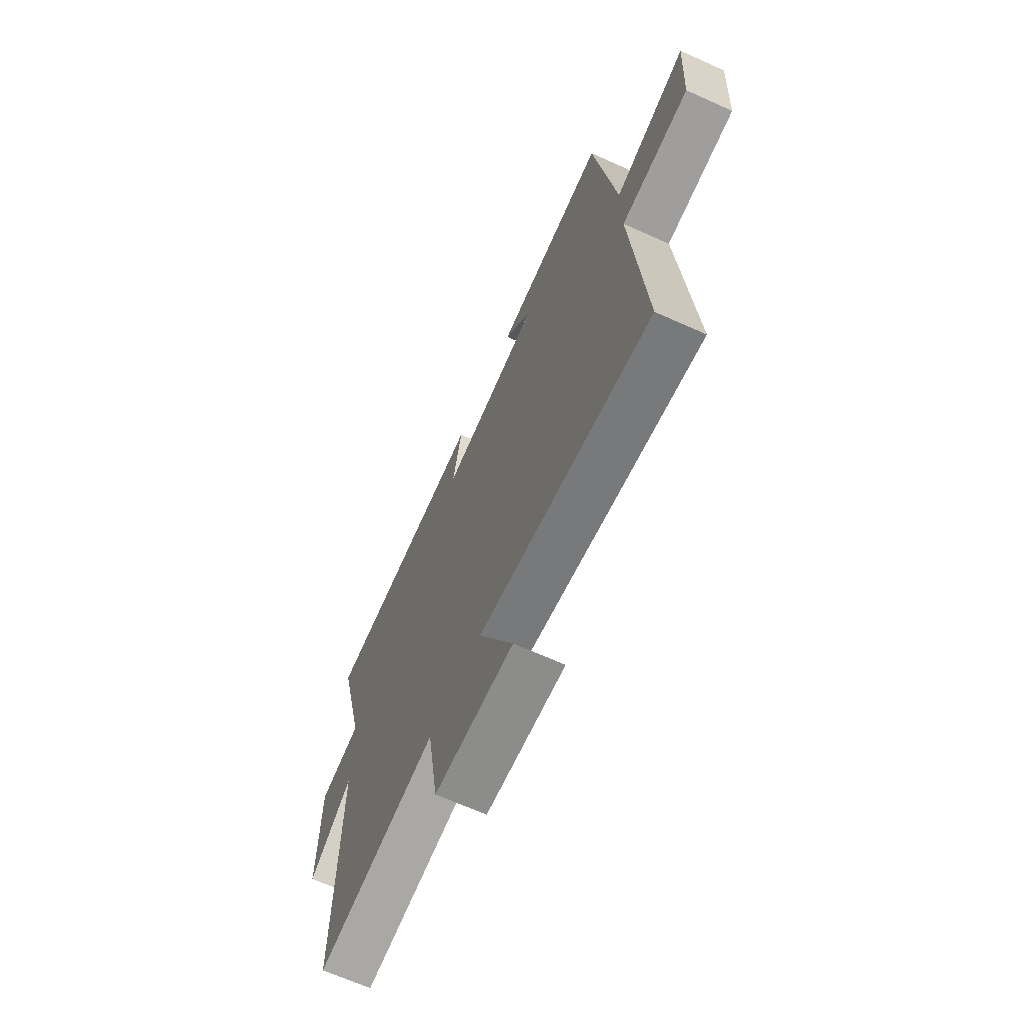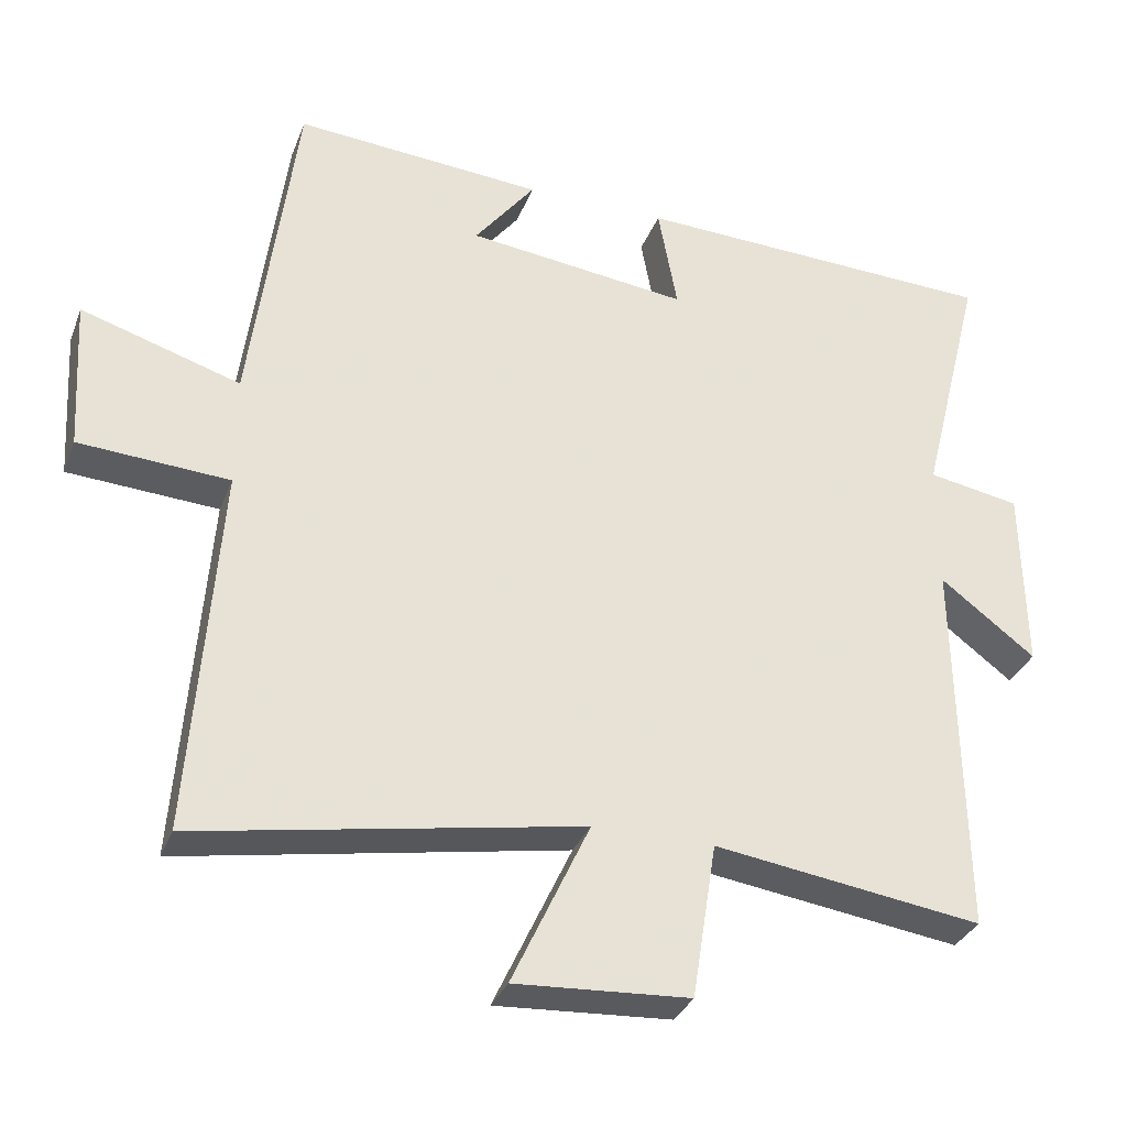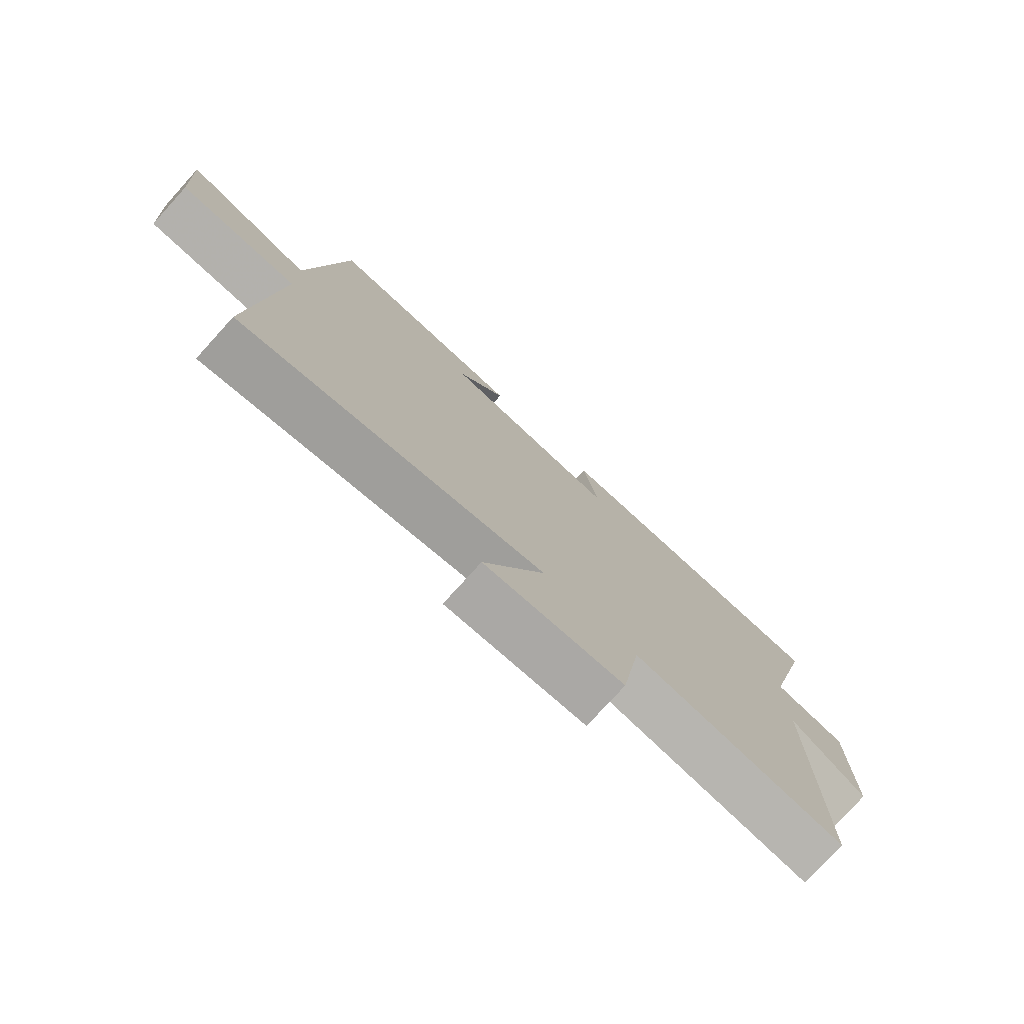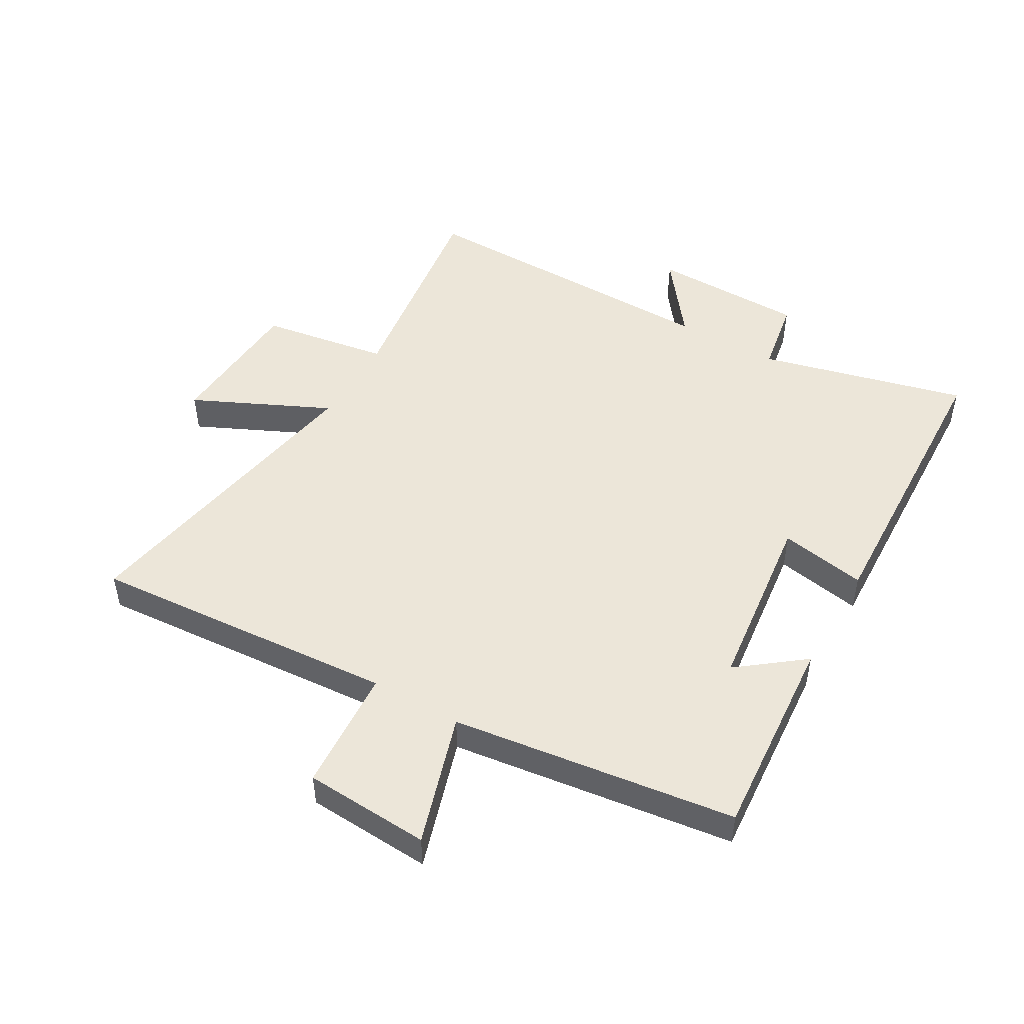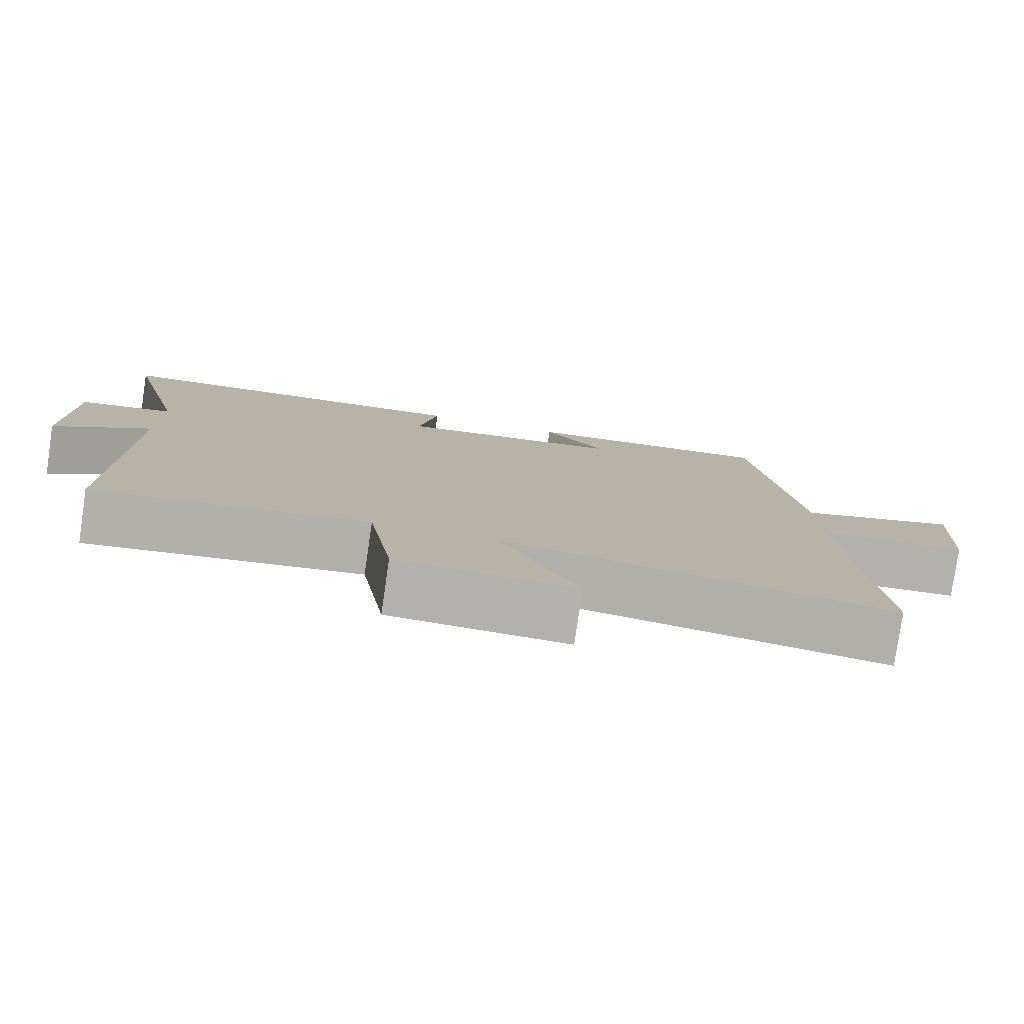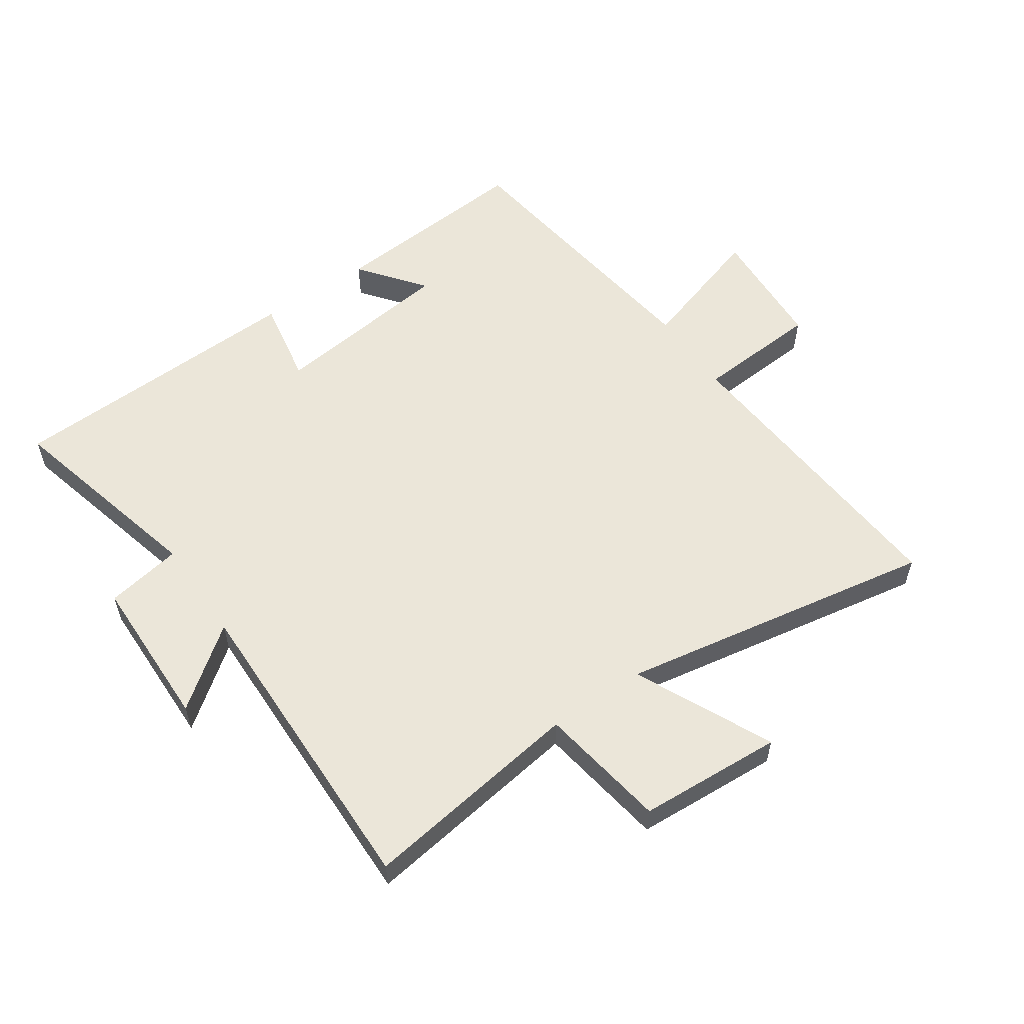
<metadata>
{"format":"obj","ext":"obj","renderer":"f3d","projection":"perspective","resolution":1024,"background":"white","views":[{"elev":-67.4,"azim":-114.2,"up":"+Z"},{"elev":-32.4,"azim":-19.1,"up":"+Z"},{"elev":-77.2,"azim":-42.2,"up":"+Z"},{"elev":48.7,"azim":-60.0,"up":"+Y"},{"elev":-79.4,"azim":171.7,"up":"+Z"},{"elev":56.8,"azim":145.5,"up":"+Y"}]}
</metadata>
<code>
v 0.508 0.07 -0.552
v 0.145 0.07 -0.5
v 0.112 0.07 -0.71
v -0.124 0.07 -0.724
v -0.019 0.07 -0.5
v -0.537 0.07 -0.592
v -0.5 0.07 -0.09
v -0.703 0.07 -0.077
v -0.715 0.07 0.129
v -0.5 0.07 0.062
v -0.439 0.07 0.526
v -0.102 0.07 0.5
v -0.184 0.07 0.394
v 0.116 0.07 0.358
v 0.09 0.07 0.5
v 0.585 0.07 0.481
v 0.5 0.07 0.142
v 0.625 0.07 0.12
v 0.629 0.07 -0.132
v 0.5 0.07 -0.034
v 0.508 0 -0.552
v 0.145 0 -0.5
v 0.112 0 -0.71
v -0.124 0 -0.724
v -0.019 0 -0.5
v -0.537 0 -0.592
v -0.5 0 -0.09
v -0.703 0 -0.077
v -0.715 0 0.129
v -0.5 0 0.062
v -0.439 0 0.526
v -0.102 0 0.5
v -0.184 0 0.394
v 0.116 0 0.358
v 0.09 0 0.5
v 0.585 0 0.481
v 0.5 0 0.142
v 0.625 0 0.12
v 0.629 0 -0.132
v 0.5 0 -0.034
f 17 18 19 20
f 14 15 16 17
f 13 14 17 20
f 10 11 12 13
f 20 1 2
f 13 20 2
f 10 13 2
f 7 8 9 10
f 5 6 7
f 5 7 10 2
f 2 3 4 5
f 40 39 38 37
f 37 36 35 34
f 40 37 34 33
f 33 32 31 30
f 22 21 40
f 22 40 33
f 22 33 30
f 30 29 28 27
f 27 26 25
f 22 30 27 25
f 25 24 23 22
f 1 21 22 2
f 2 22 23 3
f 3 23 24 4
f 4 24 25 5
f 5 25 26 6
f 6 26 27 7
f 7 27 28 8
f 8 28 29 9
f 9 29 30 10
f 10 30 31 11
f 11 31 32 12
f 12 32 33 13
f 13 33 34 14
f 14 34 35 15
f 15 35 36 16
f 16 36 37 17
f 17 37 38 18
f 18 38 39 19
f 19 39 40 20
f 20 40 21 1

</code>
